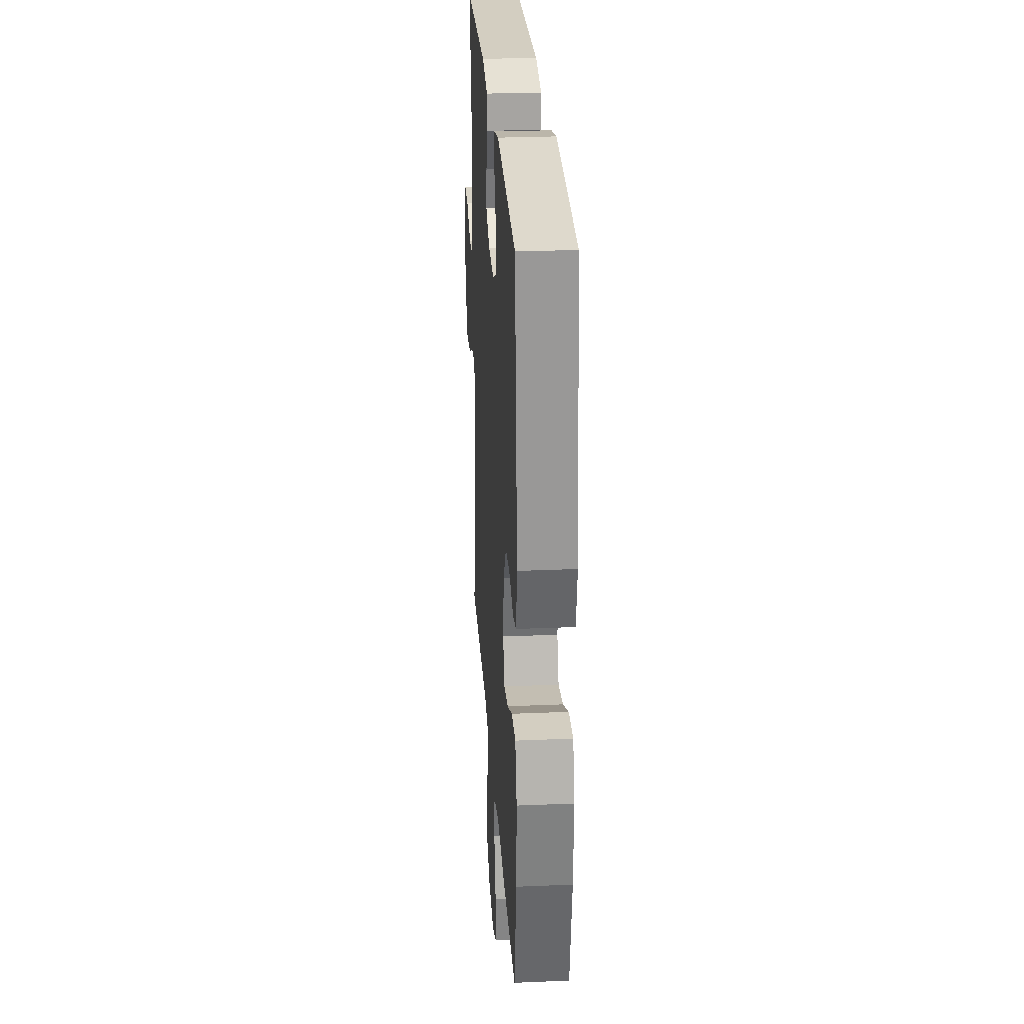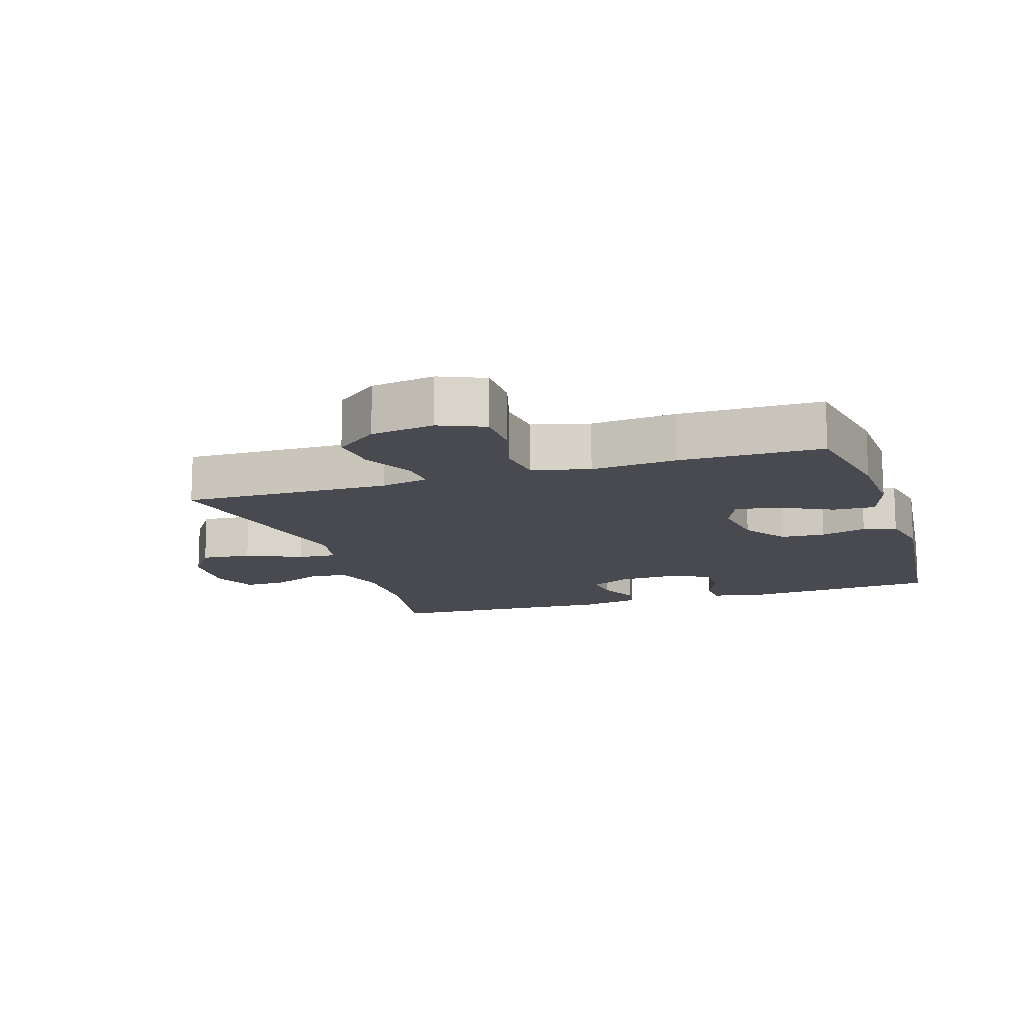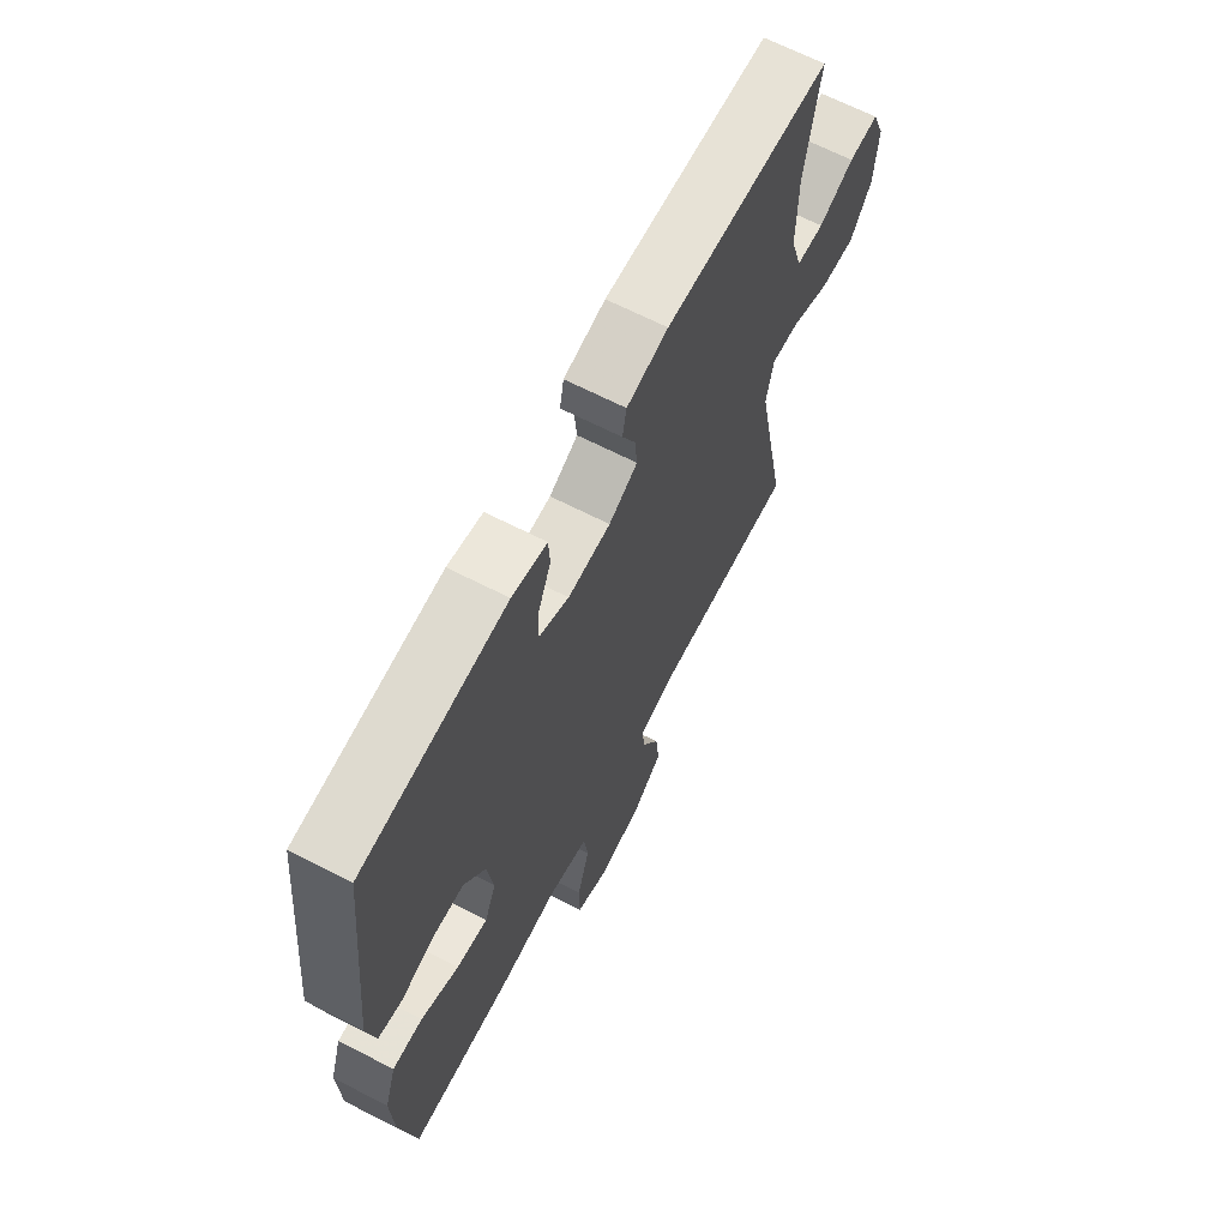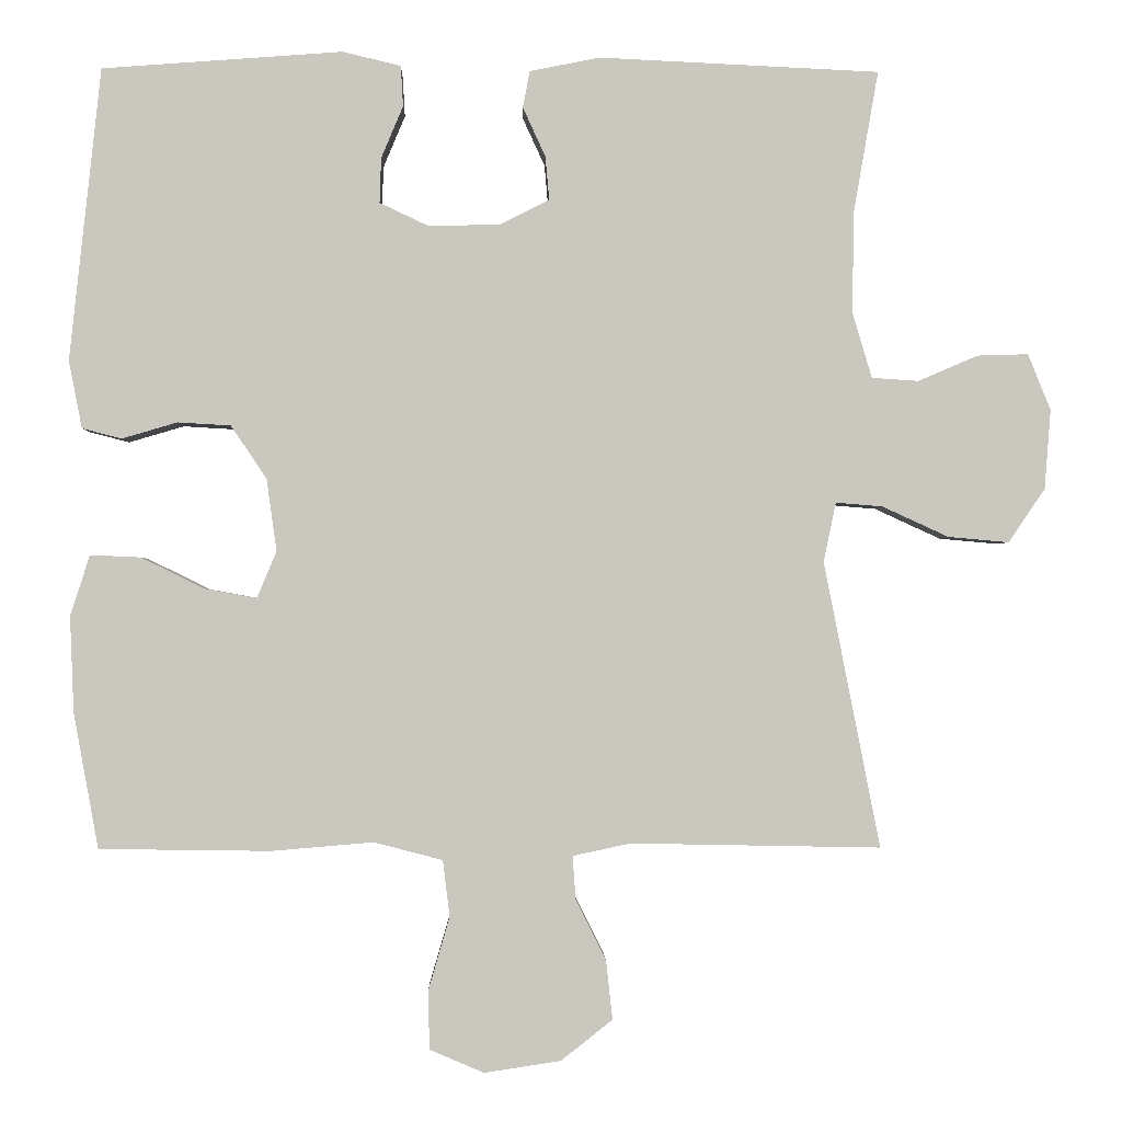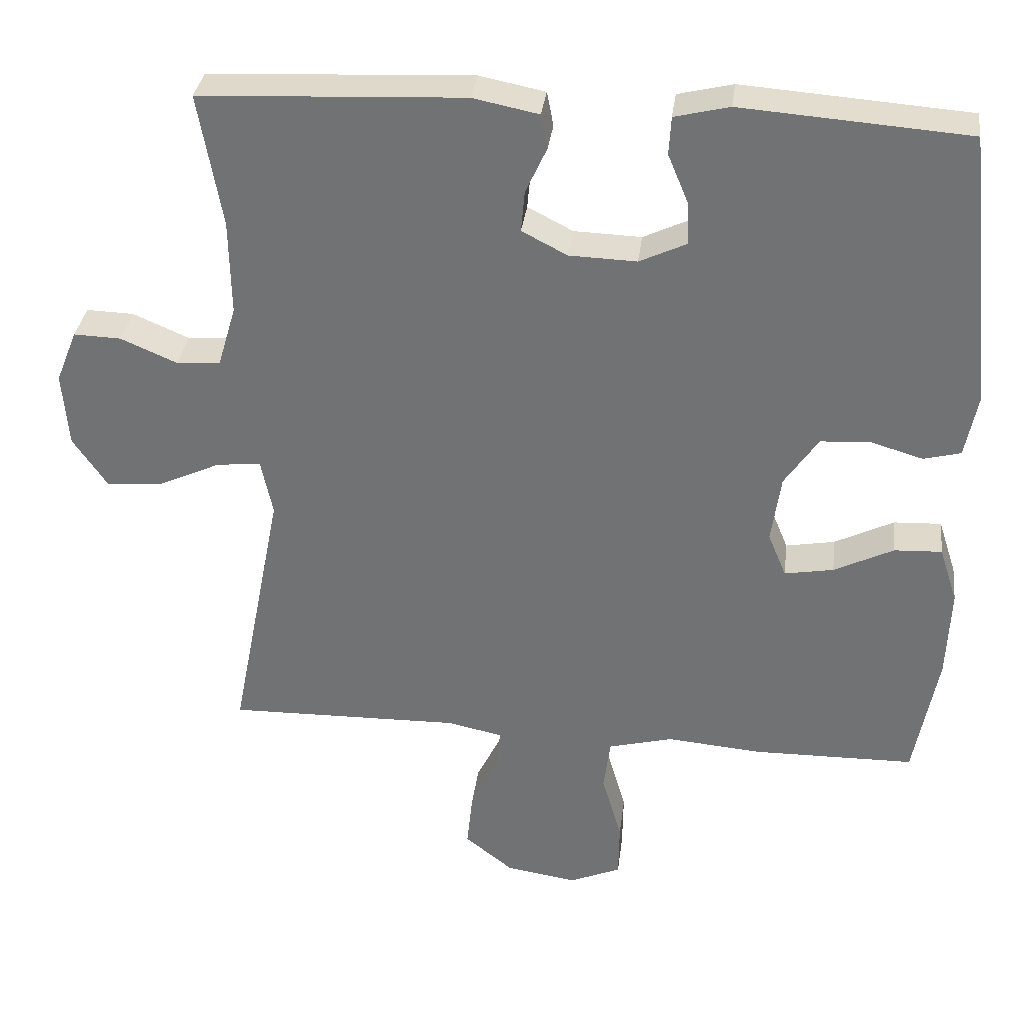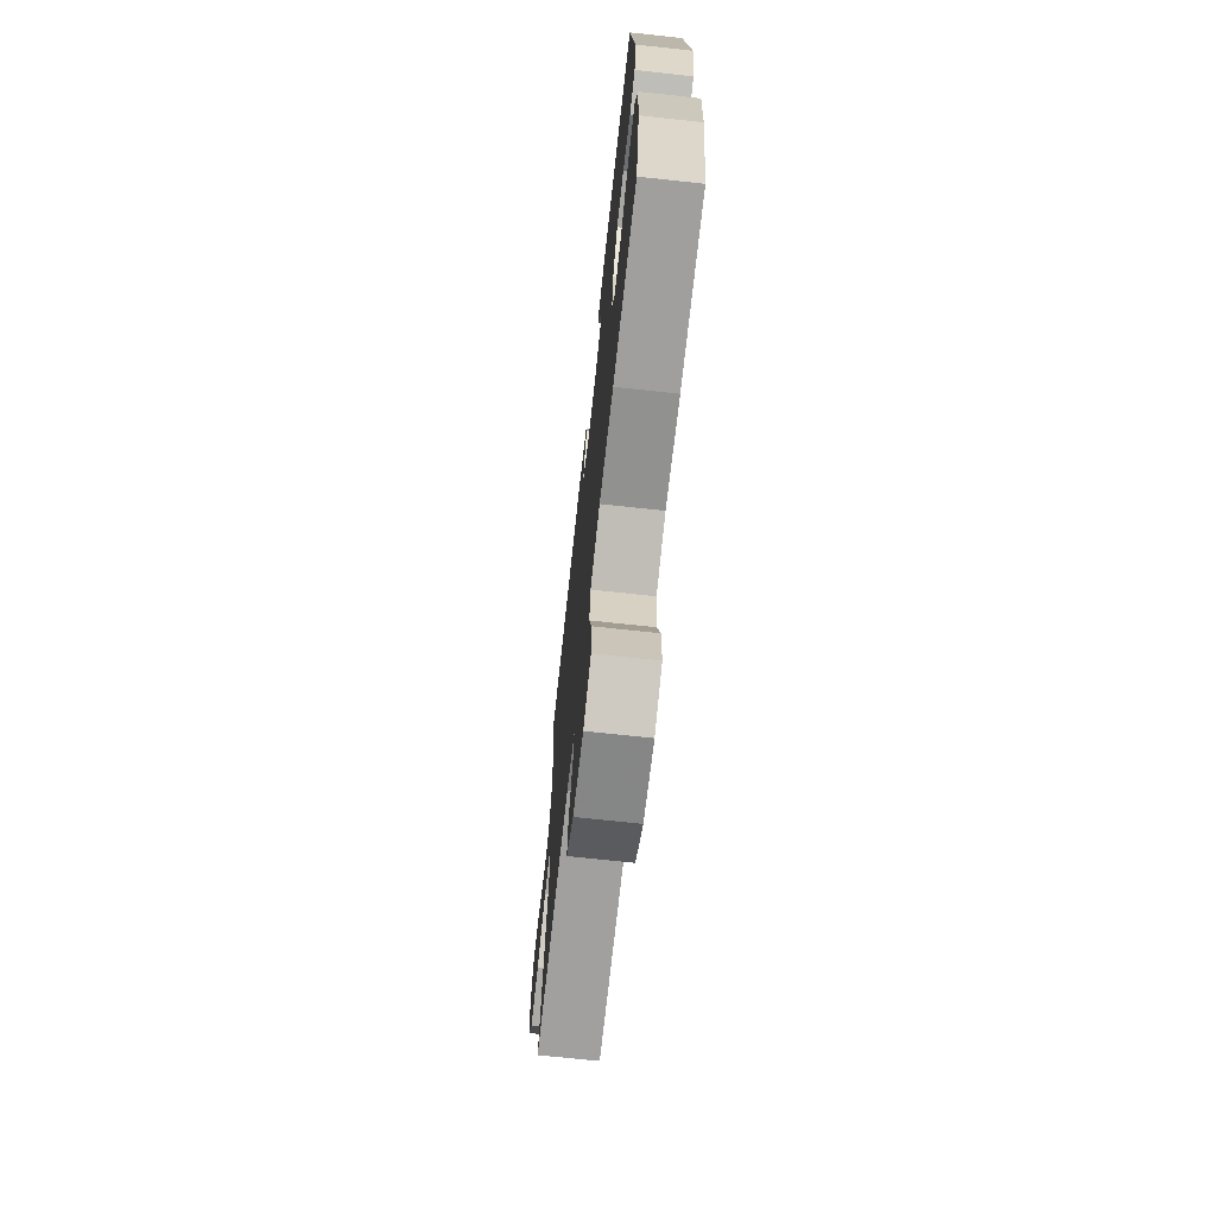
<metadata>
{"format":"obj","ext":"obj","renderer":"f3d","projection":"perspective","resolution":1024,"background":"white","views":[{"elev":27.7,"azim":-93.7,"up":"+Z"},{"elev":-13.5,"azim":-162.1,"up":"+Y"},{"elev":66.6,"azim":-62.8,"up":"+Z"},{"elev":-1.4,"azim":-1.3,"up":"+Z"},{"elev":33.6,"azim":-172.9,"up":"+Z"},{"elev":-70.7,"azim":-96.2,"up":"+Z"}]}
</metadata>
<code>
v 0.5 0.07 0.5
v 0.468 0.07 0.318
v 0.466 0.07 0.188
v 0.491 0.07 0.104
v 0.551 0.07 0.1
v 0.628 0.07 0.133
v 0.693 0.07 0.135
v 0.722 0.07 0.063
v 0.714 0.07 -0.039
v 0.667 0.07 -0.108
v 0.589 0.07 -0.101
v 0.504 0.07 -0.062
v 0.444 0.07 -0.057
v 0.428 0.07 -0.133
v 0.5 0.07 -0.5
v 0.179 0.07 -0.494
v 0.105 0.07 -0.51
v 0.109 0.07 -0.565
v 0.148 0.07 -0.644
v 0.156 0.07 -0.719
v 0.09 0.07 -0.771
v -0.008 0.07 -0.786
v -0.078 0.07 -0.756
v -0.079 0.07 -0.68
v -0.052 0.07 -0.587
v -0.061 0.07 -0.515
v -0.149 0.07 -0.492
v -0.28 0.07 -0.503
v -0.5 0.07 -0.5
v -0.532 0.07 -0.326
v -0.537 0.07 -0.202
v -0.512 0.07 -0.125
v -0.447 0.07 -0.128
v -0.366 0.07 -0.168
v -0.299 0.07 -0.18
v -0.274 0.07 -0.12
v -0.287 0.07 -0.027
v -0.333 0.07 0.041
v -0.401 0.07 0.045
v -0.472 0.07 0.024
v -0.523 0.07 0.037
v -0.54 0.07 0.124
v -0.5 0.07 0.5
v -0.191 0.07 0.523
v -0.116 0.07 0.505
v -0.113 0.07 0.453
v -0.141 0.07 0.386
v -0.143 0.07 0.328
v -0.079 0.07 0.298
v 0.013 0.07 0.301
v 0.075 0.07 0.333
v 0.07 0.07 0.389
v 0.041 0.07 0.452
v 0.05 0.07 0.499
v 0.14 0.07 0.517
v 0.5 0 0.5
v 0.468 0 0.318
v 0.466 0 0.188
v 0.491 0 0.104
v 0.551 0 0.1
v 0.628 0 0.133
v 0.693 0 0.135
v 0.722 0 0.063
v 0.714 0 -0.039
v 0.667 0 -0.108
v 0.589 0 -0.101
v 0.504 0 -0.062
v 0.444 0 -0.057
v 0.428 0 -0.133
v 0.5 0 -0.5
v 0.179 0 -0.494
v 0.105 0 -0.51
v 0.109 0 -0.565
v 0.148 0 -0.644
v 0.156 0 -0.719
v 0.09 0 -0.771
v -0.008 0 -0.786
v -0.078 0 -0.756
v -0.079 0 -0.68
v -0.052 0 -0.587
v -0.061 0 -0.515
v -0.149 0 -0.492
v -0.28 0 -0.503
v -0.5 0 -0.5
v -0.532 0 -0.326
v -0.537 0 -0.202
v -0.512 0 -0.125
v -0.447 0 -0.128
v -0.366 0 -0.168
v -0.299 0 -0.18
v -0.274 0 -0.12
v -0.287 0 -0.027
v -0.333 0 0.041
v -0.401 0 0.045
v -0.472 0 0.024
v -0.523 0 0.037
v -0.54 0 0.124
v -0.5 0 0.5
v -0.191 0 0.523
v -0.116 0 0.505
v -0.113 0 0.453
v -0.141 0 0.386
v -0.143 0 0.328
v -0.079 0 0.298
v 0.013 0 0.301
v 0.075 0 0.333
v 0.07 0 0.389
v 0.041 0 0.452
v 0.05 0 0.499
v 0.14 0 0.517
f 55 1 2
f 54 55 2
f 53 54 2
f 52 53 2
f 51 52 2 3
f 50 51 3 4
f 49 50 4
f 45 46 47
f 44 45 47
f 43 44 47
f 42 43 47
f 41 42 47
f 40 41 47
f 39 40 47
f 38 39 47 48
f 37 38 48 49
f 32 33 34
f 31 32 34
f 30 31 34
f 29 30 34
f 28 29 34
f 27 28 34
f 26 27 34 35
f 23 24 25
f 22 23 25
f 21 22 25
f 20 21 25
f 19 20 25
f 18 19 25
f 17 18 25 26
f 26 35 36
f 17 26 36
f 16 17 36
f 10 11 12
f 9 10 12
f 8 9 12
f 7 8 12
f 6 7 12
f 5 6 12
f 4 5 12 13
f 49 4 13
f 36 37 49
f 16 36 49
f 15 16 49
f 14 15 49
f 13 14 49
f 57 56 110
f 57 110 109
f 57 109 108
f 57 108 107
f 58 57 107 106
f 59 58 106 105
f 59 105 104
f 102 101 100
f 102 100 99
f 102 99 98
f 102 98 97
f 102 97 96
f 102 96 95
f 102 95 94
f 103 102 94 93
f 104 103 93 92
f 89 88 87
f 89 87 86
f 89 86 85
f 89 85 84
f 89 84 83
f 89 83 82
f 90 89 82 81
f 80 79 78
f 80 78 77
f 80 77 76
f 80 76 75
f 80 75 74
f 80 74 73
f 81 80 73 72
f 91 90 81
f 91 81 72
f 91 72 71
f 67 66 65
f 67 65 64
f 67 64 63
f 67 63 62
f 67 62 61
f 67 61 60
f 68 67 60 59
f 68 59 104
f 104 92 91
f 104 91 71
f 104 71 70
f 104 70 69
f 104 69 68
f 1 56 57 2
f 2 57 58 3
f 3 58 59 4
f 4 59 60 5
f 5 60 61 6
f 6 61 62 7
f 7 62 63 8
f 8 63 64 9
f 9 64 65 10
f 10 65 66 11
f 11 66 67 12
f 12 67 68 13
f 13 68 69 14
f 14 69 70 15
f 15 70 71 16
f 16 71 72 17
f 17 72 73 18
f 18 73 74 19
f 19 74 75 20
f 20 75 76 21
f 21 76 77 22
f 22 77 78 23
f 23 78 79 24
f 24 79 80 25
f 25 80 81 26
f 26 81 82 27
f 27 82 83 28
f 28 83 84 29
f 29 84 85 30
f 30 85 86 31
f 31 86 87 32
f 32 87 88 33
f 33 88 89 34
f 34 89 90 35
f 35 90 91 36
f 36 91 92 37
f 37 92 93 38
f 38 93 94 39
f 39 94 95 40
f 40 95 96 41
f 41 96 97 42
f 42 97 98 43
f 43 98 99 44
f 44 99 100 45
f 45 100 101 46
f 46 101 102 47
f 47 102 103 48
f 48 103 104 49
f 49 104 105 50
f 50 105 106 51
f 51 106 107 52
f 52 107 108 53
f 53 108 109 54
f 54 109 110 55
f 55 110 56 1

</code>
